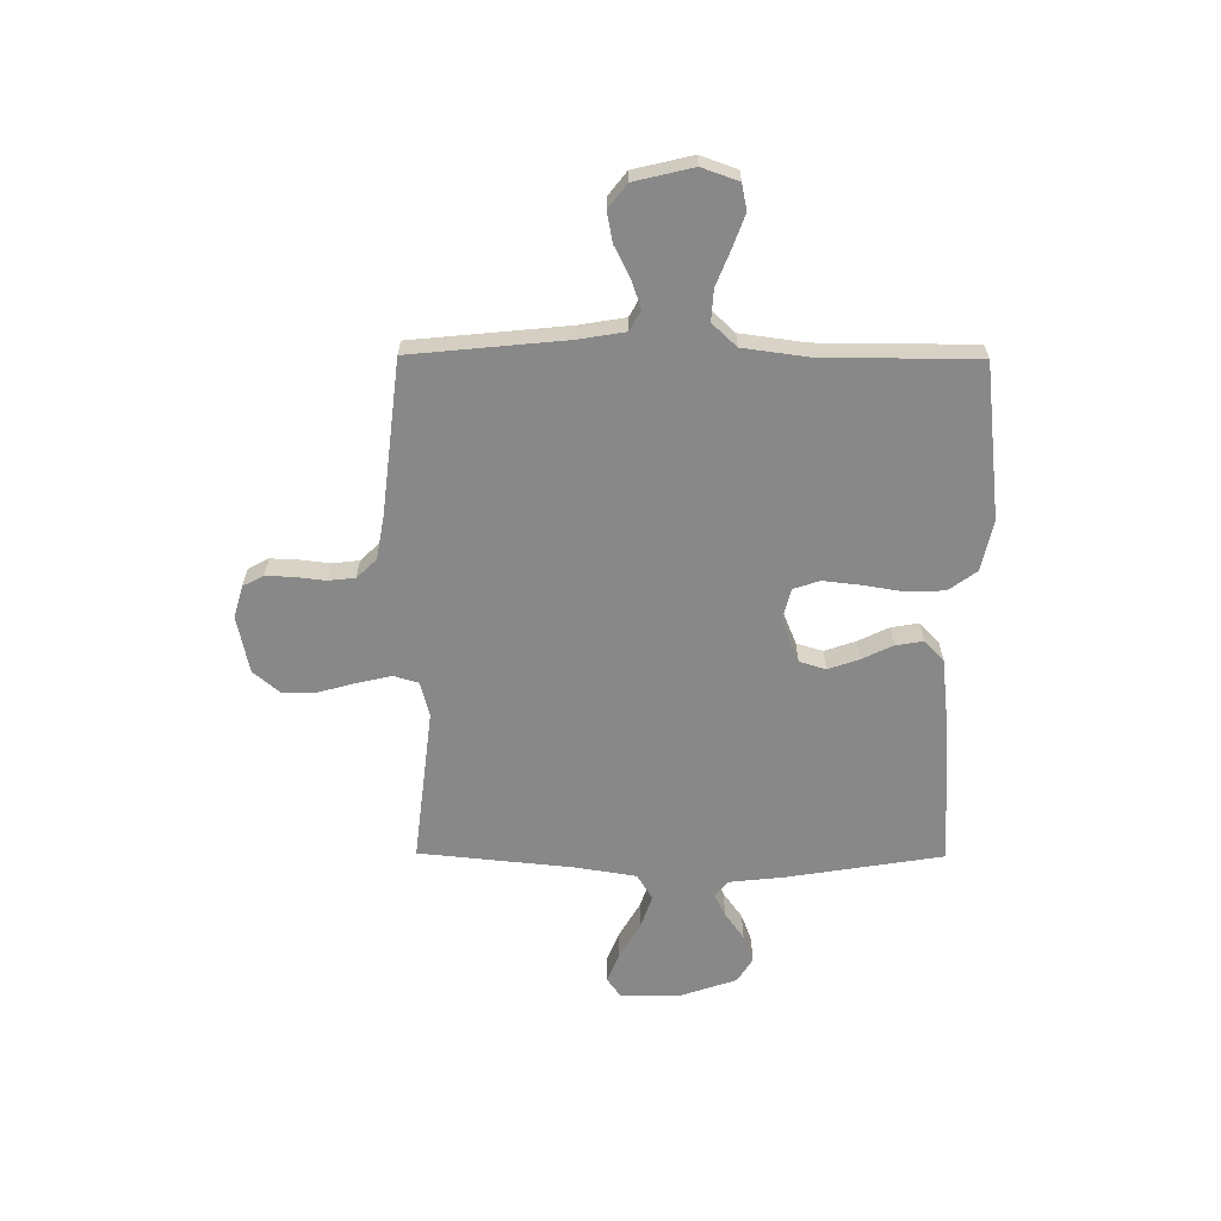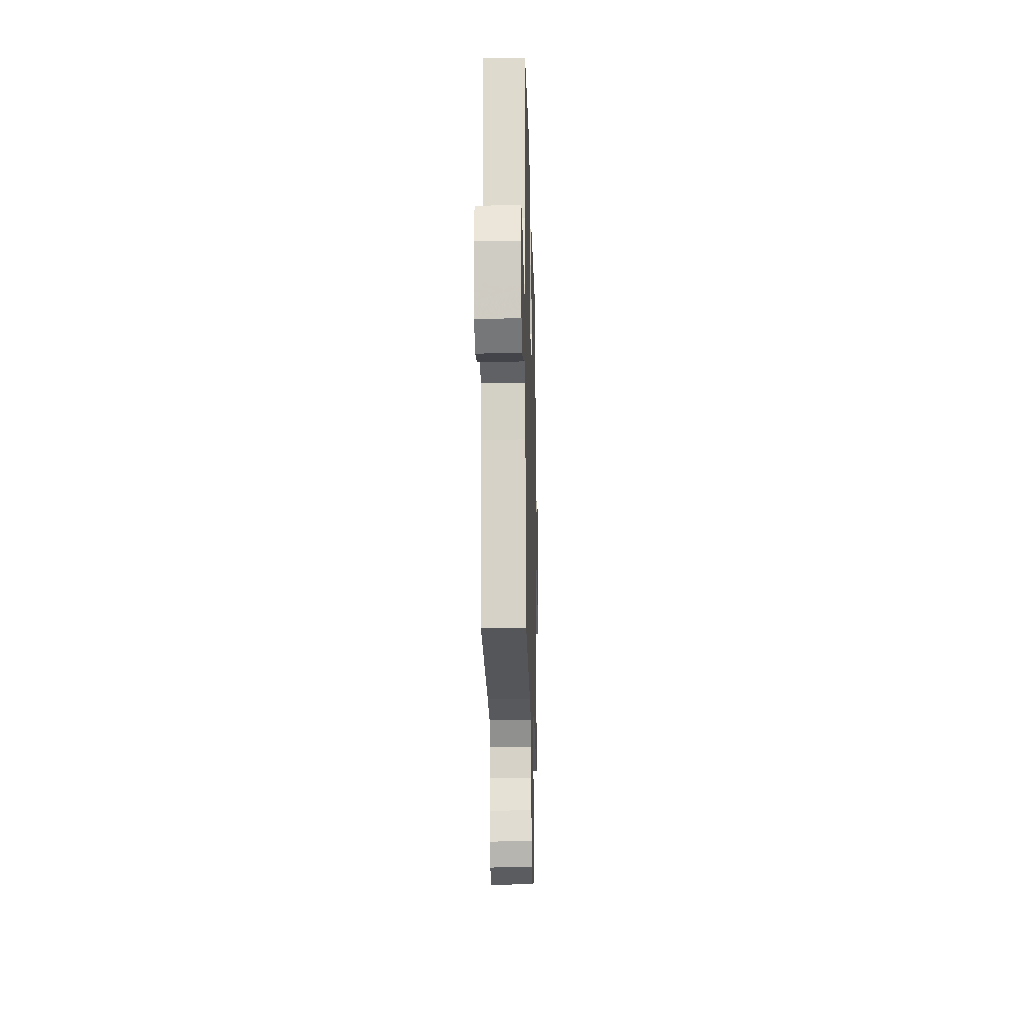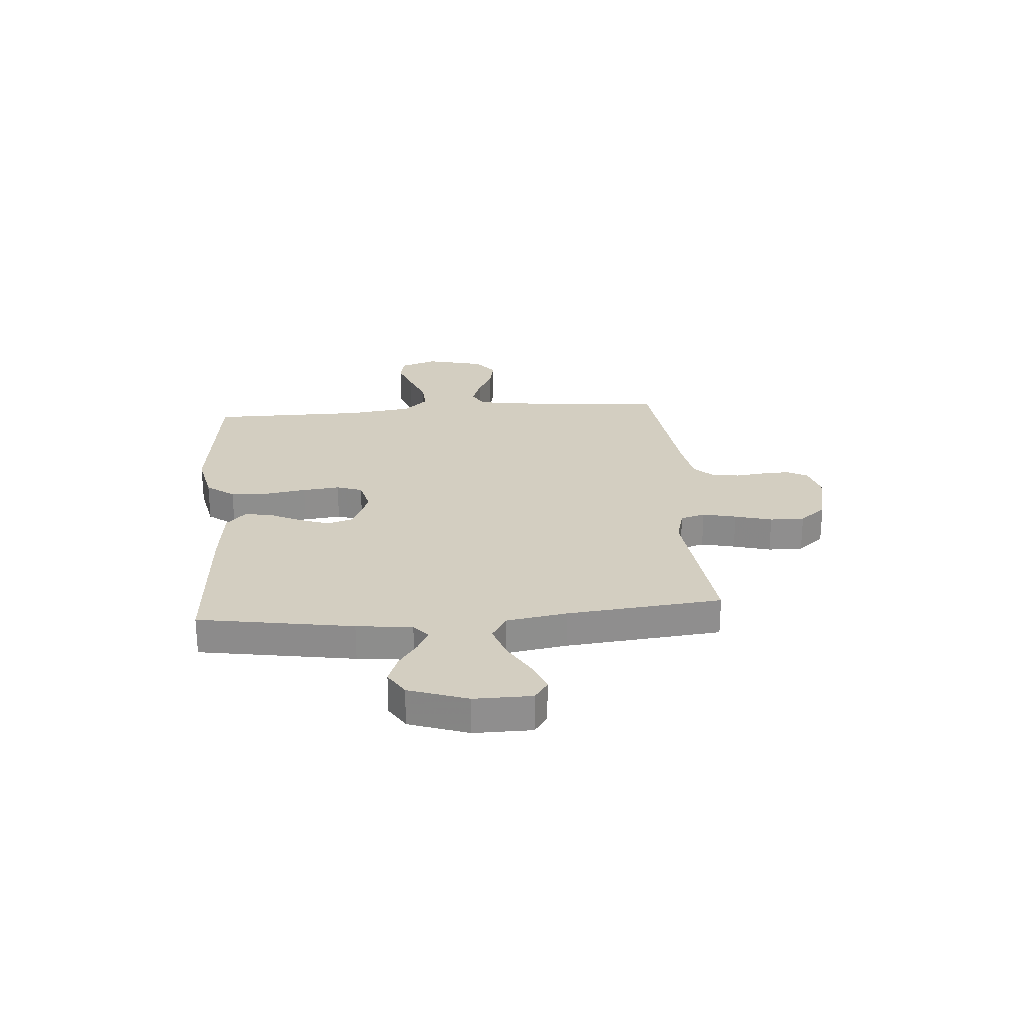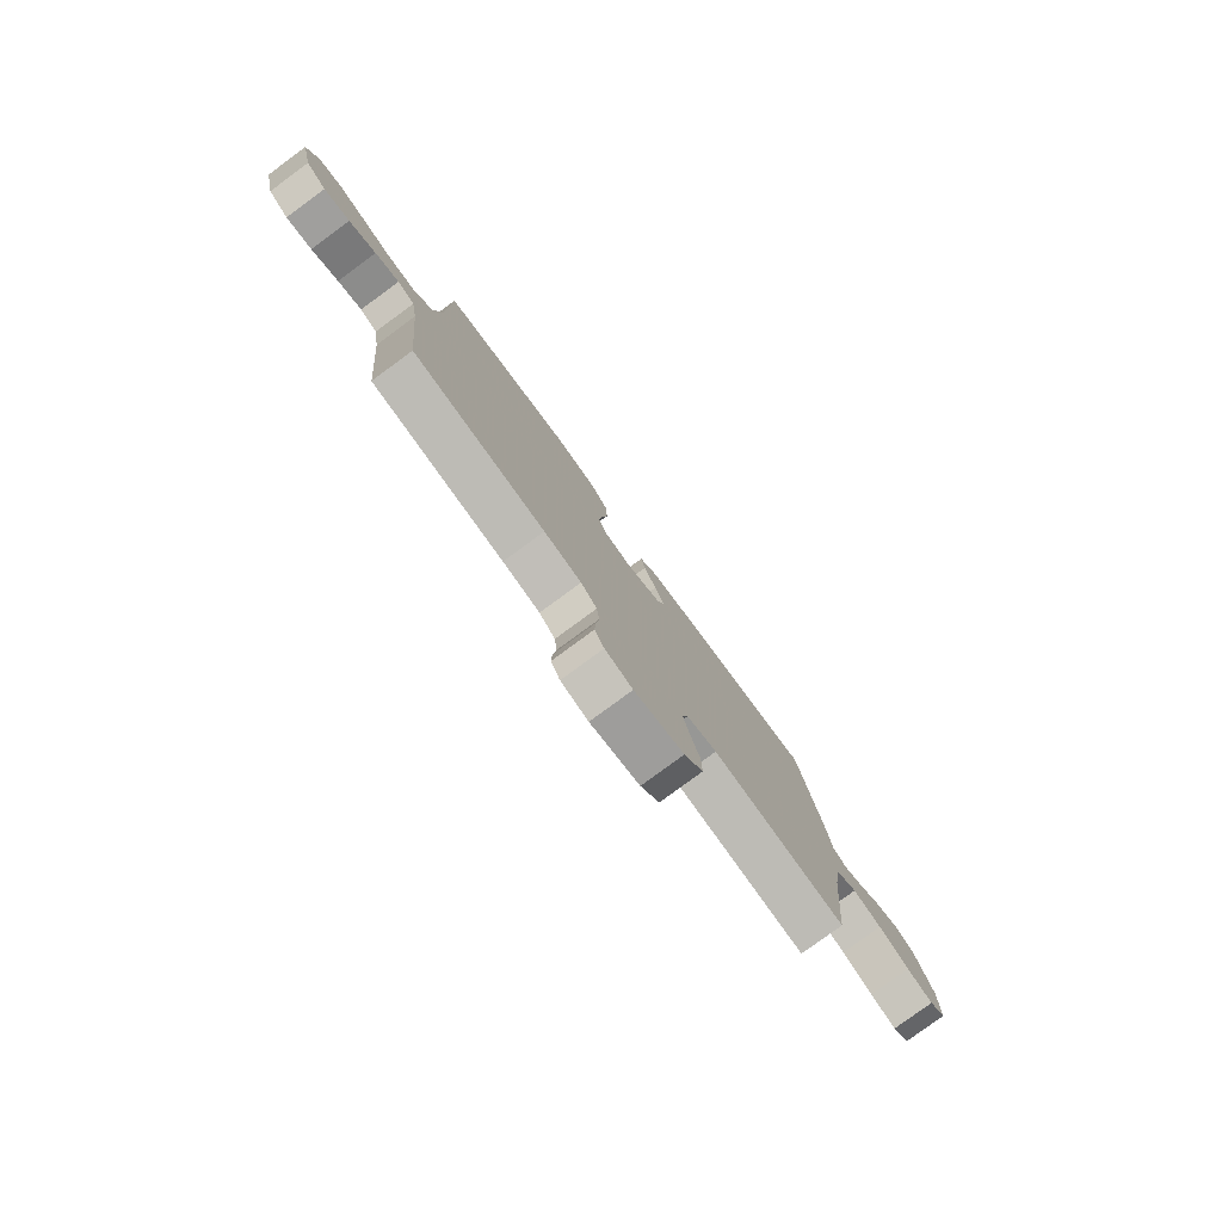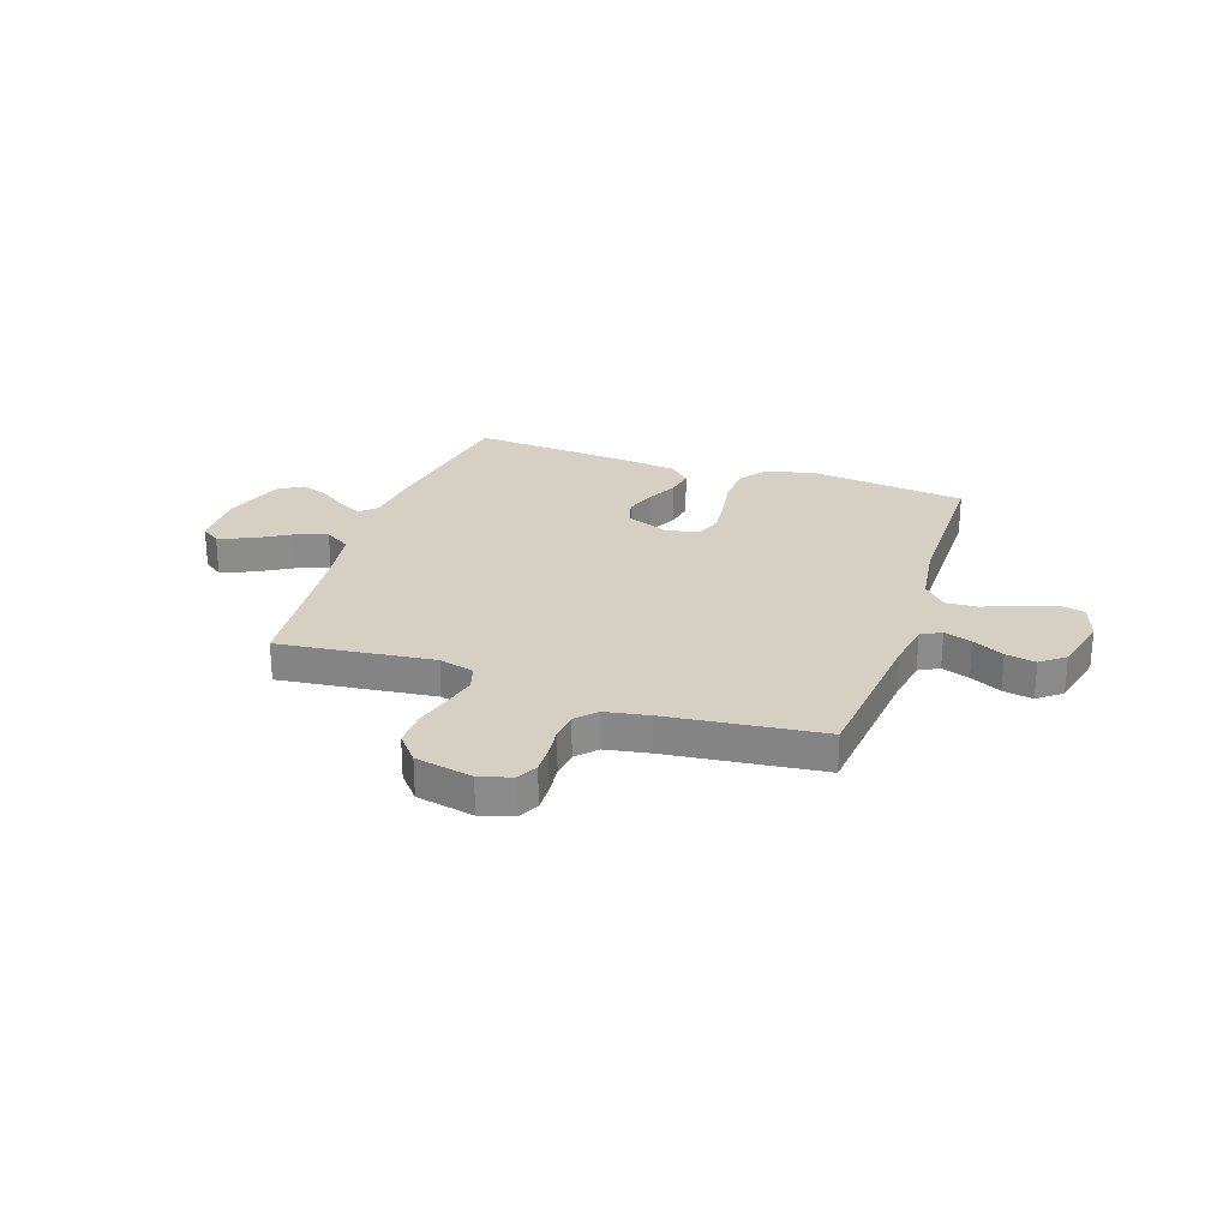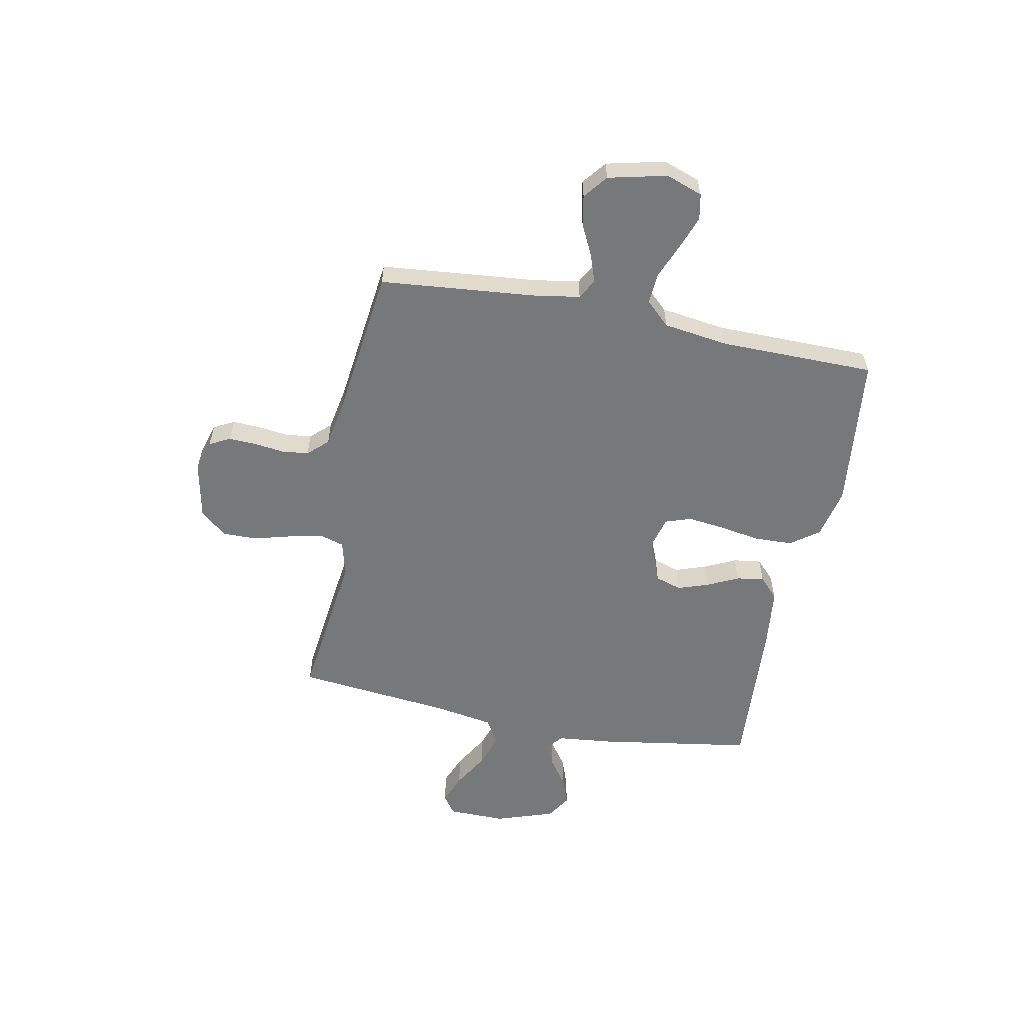
<metadata>
{"format":"obj","ext":"obj","renderer":"f3d","projection":"perspective","resolution":1024,"background":"white","views":[{"elev":-62.7,"azim":-90.4,"up":"+Y"},{"elev":-19.1,"azim":-88.5,"up":"+Z"},{"elev":25.3,"azim":85.5,"up":"+Y"},{"elev":-79.7,"azim":-53.7,"up":"+Z"},{"elev":26.1,"azim":-161.3,"up":"+Y"},{"elev":-57.4,"azim":-101.4,"up":"+Y"}]}
</metadata>
<code>
v 0.5 0.07 0.5
v 0.549 0.07 0.2
v 0.561 0.07 0.092
v 0.592 0.07 0.065
v 0.636 0.07 0.087
v 0.688 0.07 0.124
v 0.742 0.07 0.144
v 0.79 0.07 0.114
v 0.829 0.07 0
v 0.828 0.07 -0.112
v 0.791 0.07 -0.138
v 0.732 0.07 -0.115
v 0.663 0.07 -0.075
v 0.598 0.07 -0.053
v 0.549 0.07 -0.083
v 0.53 0.07 -0.2
v 0.5 0.07 -0.5
v 0.2 0.07 -0.465
v 0.132 0.07 -0.483
v 0.118 0.07 -0.531
v 0.133 0.07 -0.596
v 0.153 0.07 -0.668
v 0.154 0.07 -0.735
v 0.111 0.07 -0.786
v 0 0.07 -0.809
v -0.062 0.07 -0.791
v -0.083 0.07 -0.751
v -0.081 0.07 -0.698
v -0.074 0.07 -0.64
v -0.08 0.07 -0.588
v -0.116 0.07 -0.55
v -0.2 0.07 -0.535
v -0.5 0.07 -0.5
v -0.53 0.07 -0.2
v -0.545 0.07 -0.11
v -0.584 0.07 -0.089
v -0.638 0.07 -0.108
v -0.698 0.07 -0.138
v -0.756 0.07 -0.149
v -0.802 0.07 -0.113
v -0.829 0.07 0
v -0.804 0.07 0.071
v -0.754 0.07 0.081
v -0.69 0.07 0.058
v -0.623 0.07 0.031
v -0.562 0.07 0.027
v -0.518 0.07 0.074
v -0.501 0.07 0.2
v -0.5 0.07 0.5
v -0.2 0.07 0.535
v -0.102 0.07 0.514
v -0.062 0.07 0.46
v -0.059 0.07 0.386
v -0.072 0.07 0.307
v -0.08 0.07 0.235
v -0.063 0.07 0.185
v 0 0.07 0.169
v 0.083 0.07 0.203
v 0.099 0.07 0.254
v 0.078 0.07 0.314
v 0.049 0.07 0.374
v 0.04 0.07 0.427
v 0.08 0.07 0.465
v 0.2 0.07 0.479
v 0.5 0 0.5
v 0.549 0 0.2
v 0.561 0 0.092
v 0.592 0 0.065
v 0.636 0 0.087
v 0.688 0 0.124
v 0.742 0 0.144
v 0.79 0 0.114
v 0.829 0 0
v 0.828 0 -0.112
v 0.791 0 -0.138
v 0.732 0 -0.115
v 0.663 0 -0.075
v 0.598 0 -0.053
v 0.549 0 -0.083
v 0.53 0 -0.2
v 0.5 0 -0.5
v 0.2 0 -0.465
v 0.132 0 -0.483
v 0.118 0 -0.531
v 0.133 0 -0.596
v 0.153 0 -0.668
v 0.154 0 -0.735
v 0.111 0 -0.786
v 0 0 -0.809
v -0.062 0 -0.791
v -0.083 0 -0.751
v -0.081 0 -0.698
v -0.074 0 -0.64
v -0.08 0 -0.588
v -0.116 0 -0.55
v -0.2 0 -0.535
v -0.5 0 -0.5
v -0.53 0 -0.2
v -0.545 0 -0.11
v -0.584 0 -0.089
v -0.638 0 -0.108
v -0.698 0 -0.138
v -0.756 0 -0.149
v -0.802 0 -0.113
v -0.829 0 0
v -0.804 0 0.071
v -0.754 0 0.081
v -0.69 0 0.058
v -0.623 0 0.031
v -0.562 0 0.027
v -0.518 0 0.074
v -0.501 0 0.2
v -0.5 0 0.5
v -0.2 0 0.535
v -0.102 0 0.514
v -0.062 0 0.46
v -0.059 0 0.386
v -0.072 0 0.307
v -0.08 0 0.235
v -0.063 0 0.185
v 0 0 0.169
v 0.083 0 0.203
v 0.099 0 0.254
v 0.078 0 0.314
v 0.049 0 0.374
v 0.04 0 0.427
v 0.08 0 0.465
v 0.2 0 0.479
f 60 61 62 63
f 59 60 63 64
f 58 59 64 1
f 51 52 53 54
f 51 54 55
f 48 49 50 51
f 47 48 51 55
f 46 47 55 56
f 42 43 44 45
f 40 41 42 45
f 40 45 46
f 37 38 39 40
f 36 37 40 46
f 35 36 46 56
f 32 33 34
f 31 32 34 35
f 26 27 28 29
f 24 25 26 29
f 24 29 30
f 21 22 23 24
f 20 21 24 30
f 19 20 30 31
f 16 17 18
f 15 16 18 19
f 10 11 12 13
f 10 13 14
f 9 10 14
f 8 9 14
f 5 6 7 8
f 4 5 8 14
f 3 4 14 15
f 58 1 2 3
f 57 58 3 15
f 31 35 56 57
f 15 19 31 57
f 127 126 125 124
f 128 127 124 123
f 65 128 123 122
f 118 117 116 115
f 119 118 115
f 115 114 113 112
f 119 115 112 111
f 120 119 111 110
f 109 108 107 106
f 109 106 105 104
f 110 109 104
f 104 103 102 101
f 110 104 101 100
f 120 110 100 99
f 98 97 96
f 99 98 96 95
f 93 92 91 90
f 93 90 89 88
f 94 93 88
f 88 87 86 85
f 94 88 85 84
f 95 94 84 83
f 82 81 80
f 83 82 80 79
f 77 76 75 74
f 78 77 74
f 78 74 73
f 78 73 72
f 72 71 70 69
f 78 72 69 68
f 79 78 68 67
f 67 66 65 122
f 79 67 122 121
f 121 120 99 95
f 121 95 83 79
f 1 65 66 2
f 2 66 67 3
f 3 67 68 4
f 4 68 69 5
f 5 69 70 6
f 6 70 71 7
f 7 71 72 8
f 8 72 73 9
f 9 73 74 10
f 10 74 75 11
f 11 75 76 12
f 12 76 77 13
f 13 77 78 14
f 14 78 79 15
f 15 79 80 16
f 16 80 81 17
f 17 81 82 18
f 18 82 83 19
f 19 83 84 20
f 20 84 85 21
f 21 85 86 22
f 22 86 87 23
f 23 87 88 24
f 24 88 89 25
f 25 89 90 26
f 26 90 91 27
f 27 91 92 28
f 28 92 93 29
f 29 93 94 30
f 30 94 95 31
f 31 95 96 32
f 32 96 97 33
f 33 97 98 34
f 34 98 99 35
f 35 99 100 36
f 36 100 101 37
f 37 101 102 38
f 38 102 103 39
f 39 103 104 40
f 40 104 105 41
f 41 105 106 42
f 42 106 107 43
f 43 107 108 44
f 44 108 109 45
f 45 109 110 46
f 46 110 111 47
f 47 111 112 48
f 48 112 113 49
f 49 113 114 50
f 50 114 115 51
f 51 115 116 52
f 52 116 117 53
f 53 117 118 54
f 54 118 119 55
f 55 119 120 56
f 56 120 121 57
f 57 121 122 58
f 58 122 123 59
f 59 123 124 60
f 60 124 125 61
f 61 125 126 62
f 62 126 127 63
f 63 127 128 64
f 64 128 65 1

</code>
